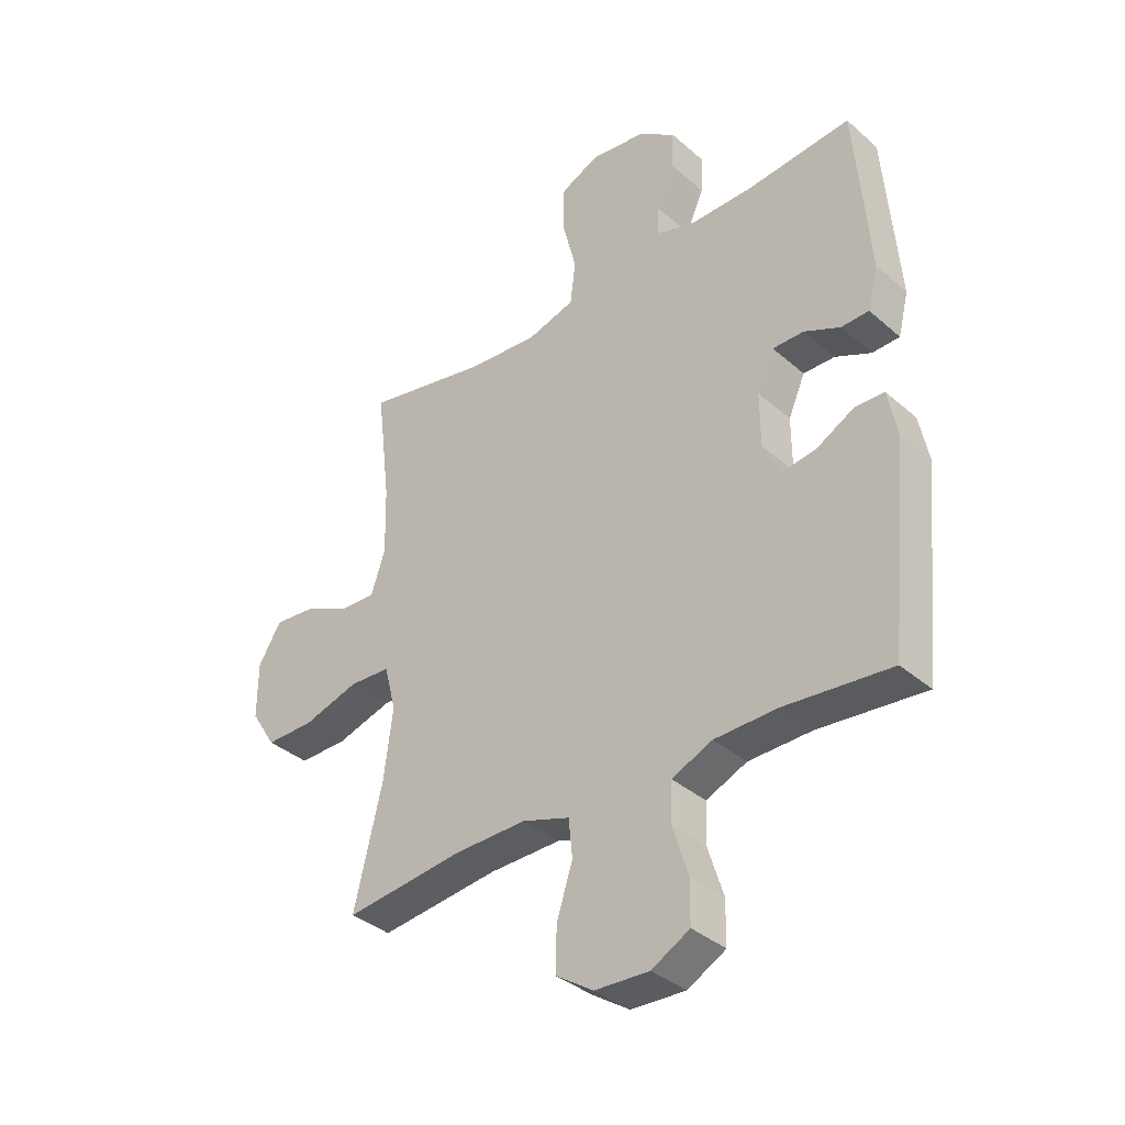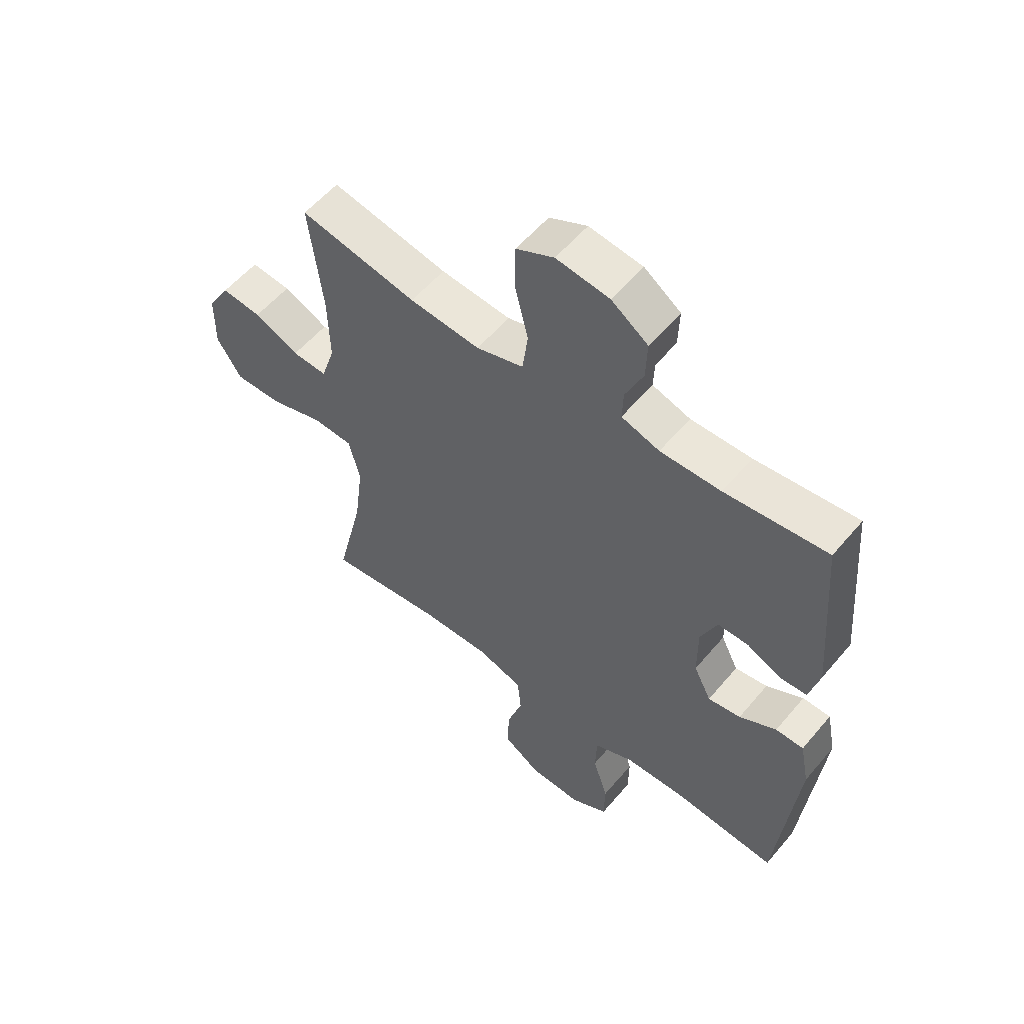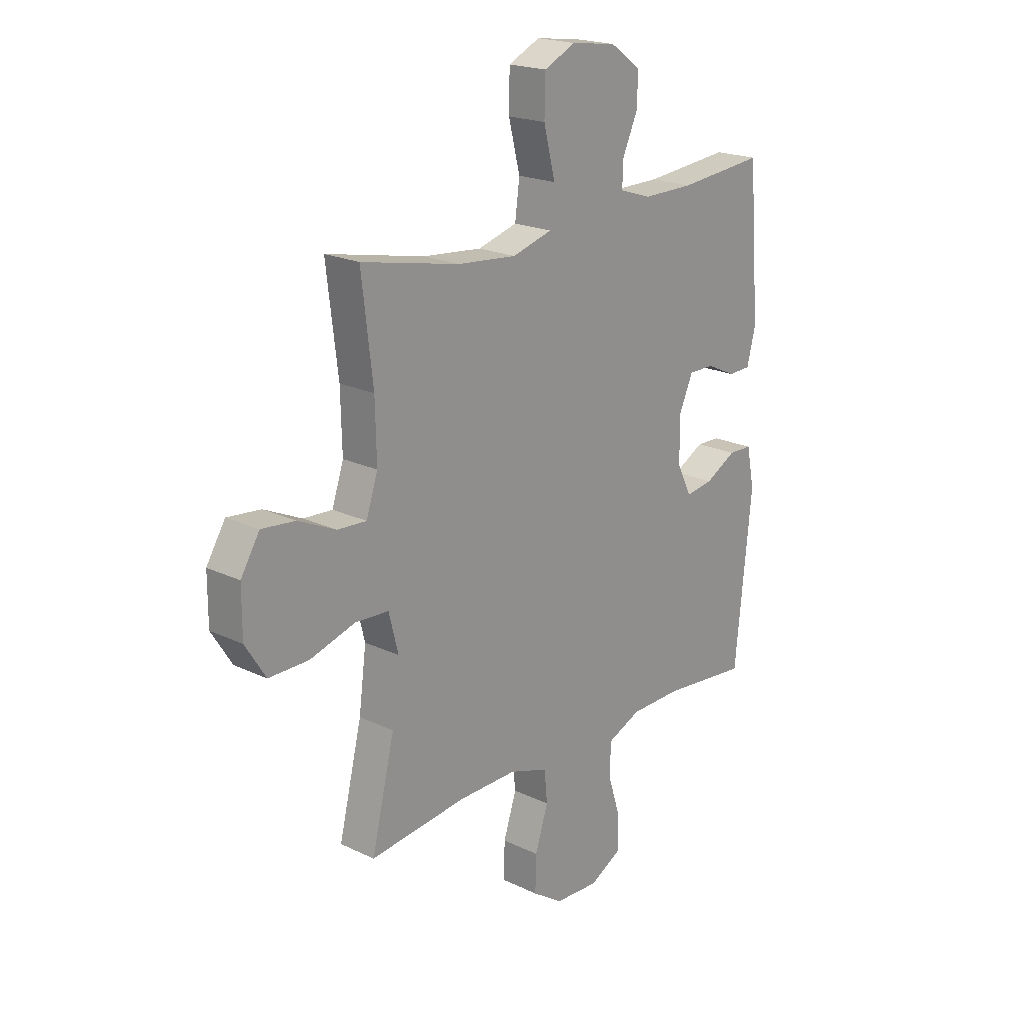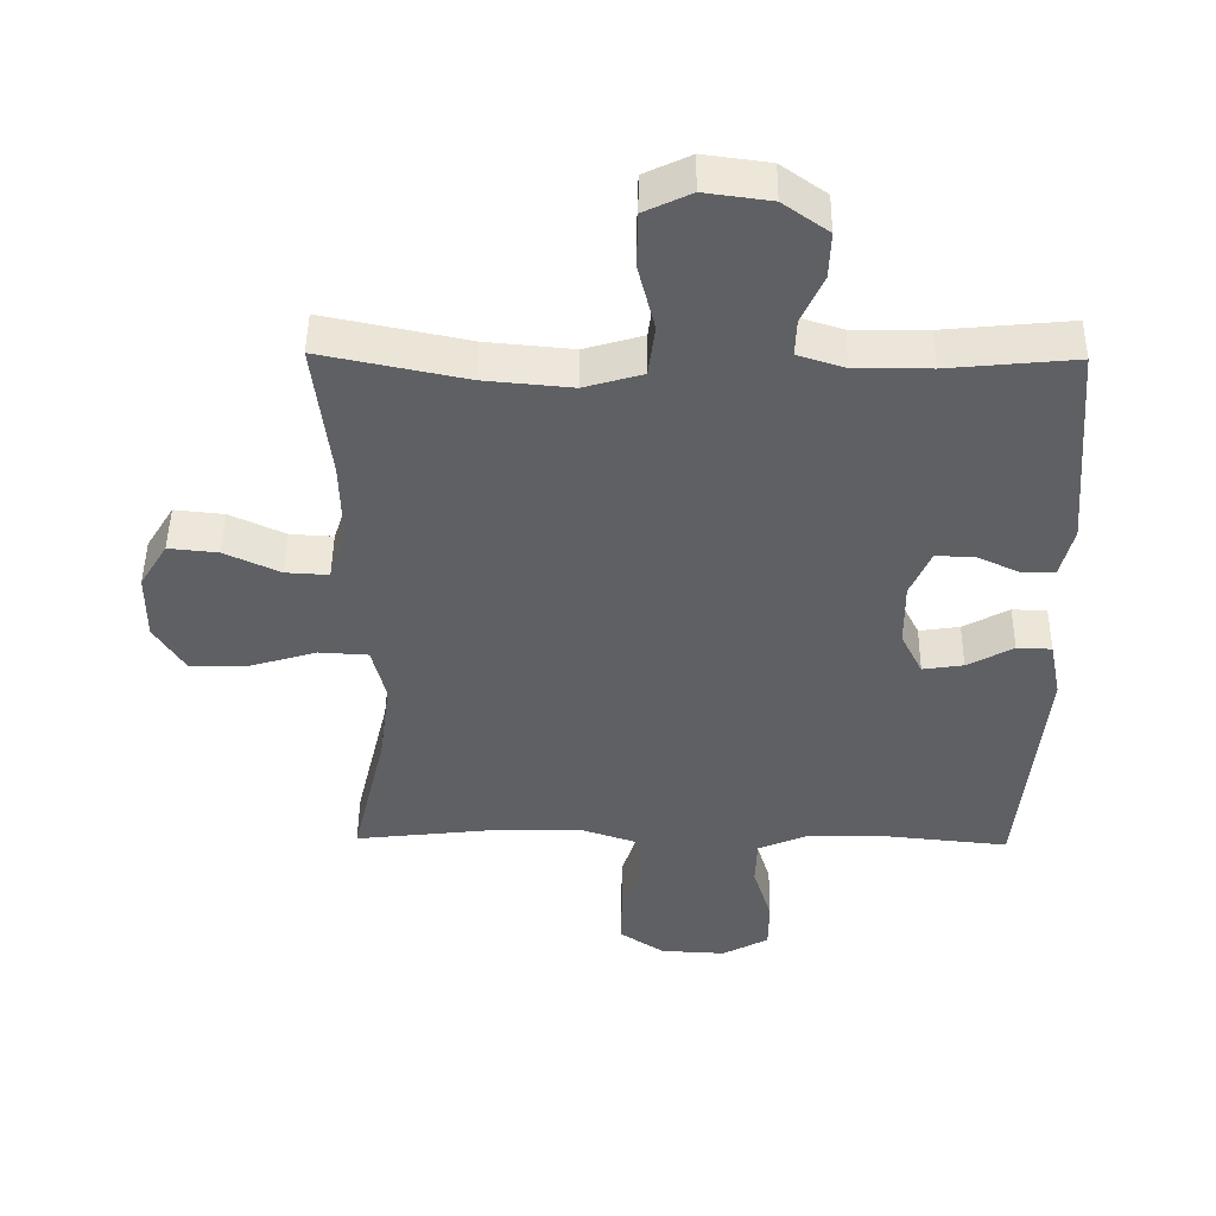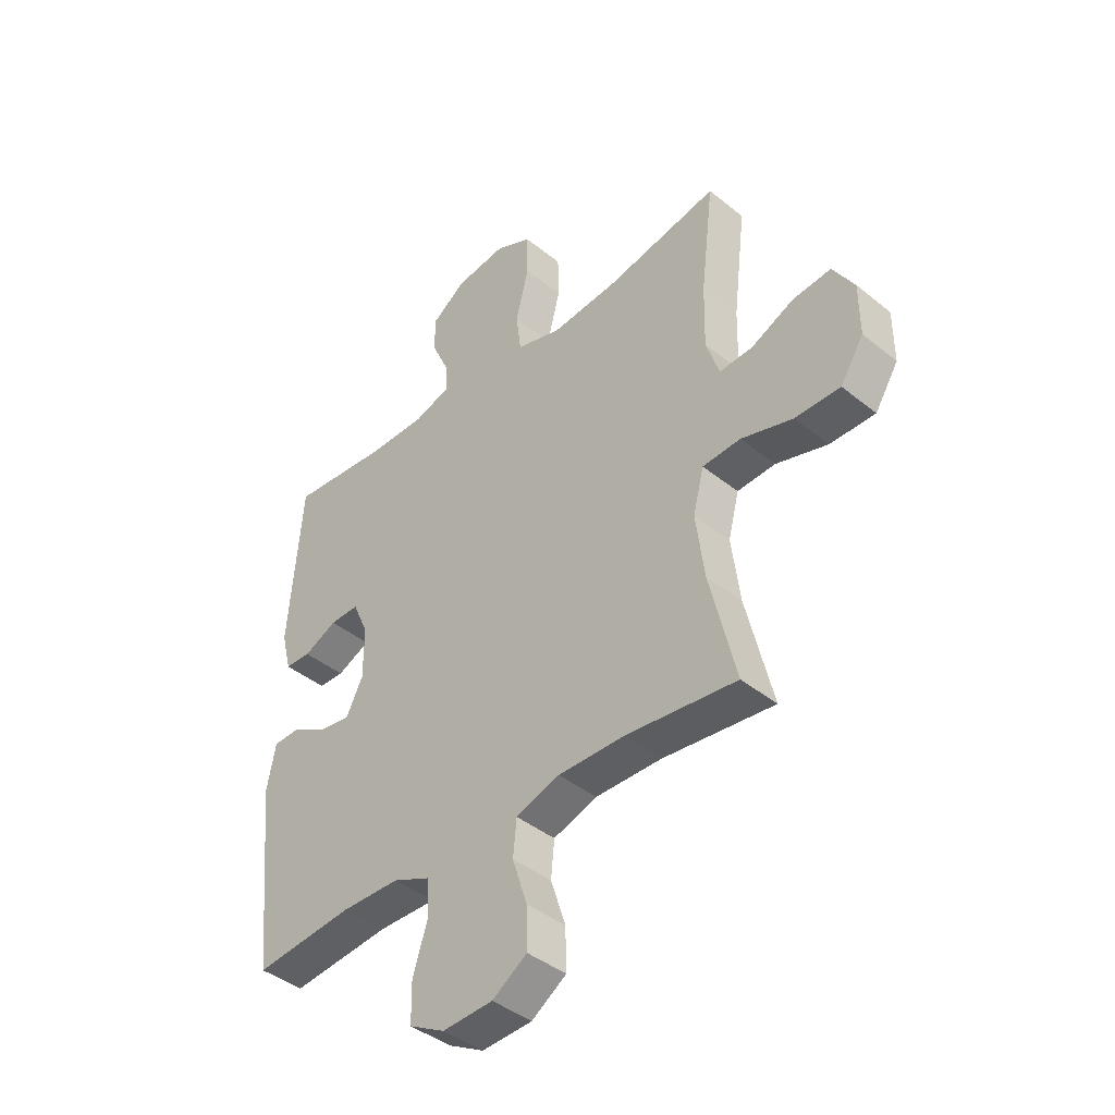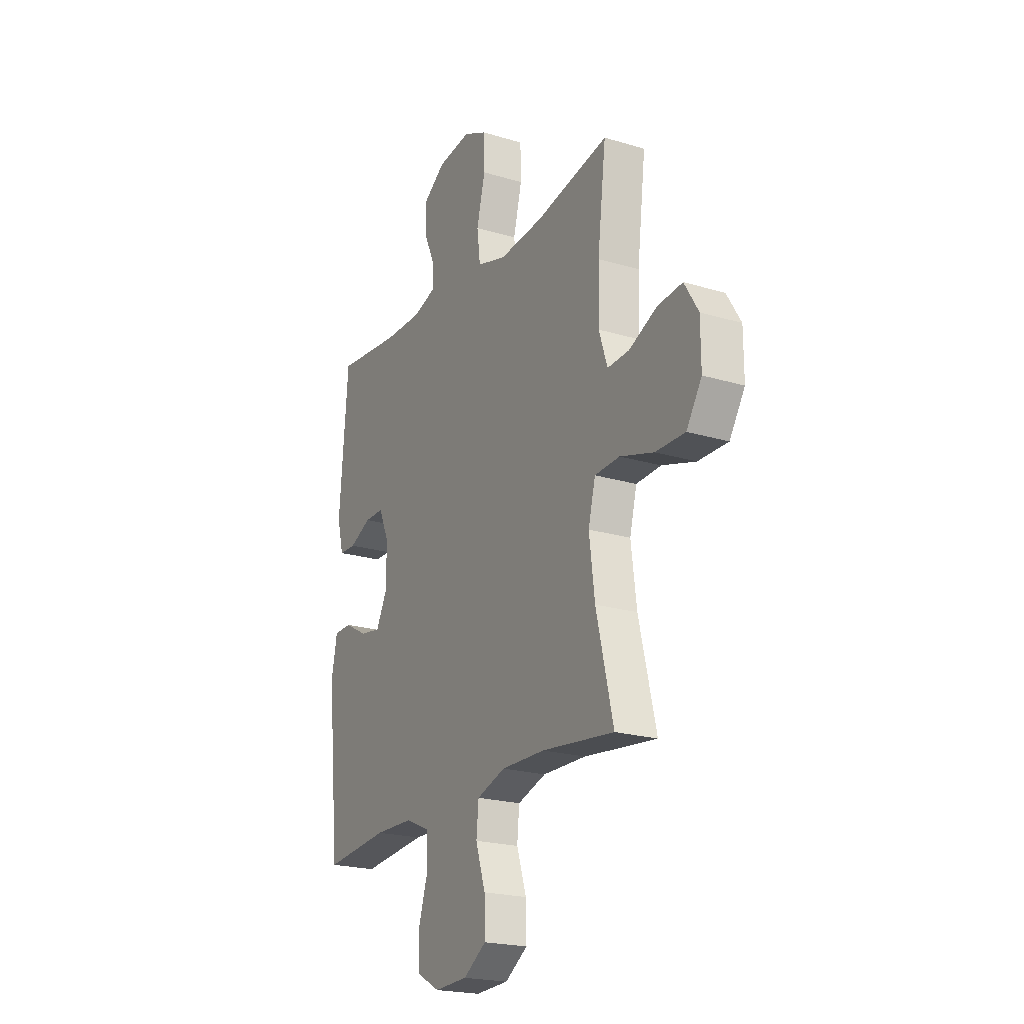
<metadata>
{"format":"obj","ext":"obj","renderer":"f3d","projection":"perspective","resolution":1024,"background":"white","views":[{"elev":-36.5,"azim":41.7,"up":"+Z"},{"elev":56.1,"azim":39.4,"up":"+Z"},{"elev":20.4,"azim":-48.9,"up":"+Z"},{"elev":47.0,"azim":0.7,"up":"+Z"},{"elev":-41.6,"azim":-134.3,"up":"+Z"},{"elev":-21.3,"azim":-118.3,"up":"+Z"}]}
</metadata>
<code>
o path1990_path1990.001
v -0.453 0.0375 0.2969
v -0.4501 0.0375 0.1728
v -0.4758 0.0375 0.09535
v -0.5407 0.0375 0.09906
v -0.6245 0.0375 0.1378
v -0.6993 0.0375 0.1454
v -0.741 0.0375 0.07715
v -0.7414 0.0375 -0.0248
v -0.6959 0.0375 -0.0967
v -0.6072 0.0375 -0.09612
v -0.5065 0.0375 -0.06589
v -0.4319 0.0375 -0.07014
v -0.4108 0.0375 -0.1533
v -0.4272 0.0375 -0.2811
v -0.4783 0.0375 -0.4947
v -0.2616 0.0375 -0.47
v -0.1315 0.0375 -0.4683
v -0.04561 0.0375 -0.4968
v -0.03889 0.0375 -0.5664
v -0.06788 0.0375 -0.6559
v -0.06962 0.0375 -0.7356
v -0.001564 0.0375 -0.781
v 0.0971 0.0375 -0.7856
v 0.1668 0.0375 -0.7479
v 0.1677 0.0375 -0.6716
v 0.1396 0.0375 -0.5821
v 0.1418 0.0375 -0.51
v 0.2159 0.0375 -0.4778
v 0.3308 0.0375 -0.4756
v 0.5236 0.0375 -0.4947
v 0.5603 0.0375 -0.1315
v 0.5429 0.0375 -0.04445
v 0.4905 0.0375 -0.04306
v 0.4212 0.0375 -0.08078
v 0.3598 0.0375 -0.09007
v 0.3271 0.0375 -0.02506
v 0.3266 0.0375 0.07358
v 0.3573 0.0375 0.1435
v 0.4146 0.0375 0.1429
v 0.4797 0.0375 0.1127
v 0.53 0.0375 0.1142
v 0.549 0.0375 0.1901
v 0.5236 0.0375 0.507
v 0.332 0.0375 0.4885
v 0.2186 0.0375 0.4878
v 0.1474 0.0375 0.5106
v 0.1495 0.0375 0.5659
v 0.1825 0.0375 0.639
v 0.1852 0.0375 0.7093
v 0.1167 0.0375 0.7578
v 0.01711 0.0375 0.7712
v -0.05334 0.0375 0.7379
v -0.05489 0.0375 0.6547
v -0.02947 0.0375 0.5537
v -0.03945 0.0375 0.4756
v -0.1278 0.0375 0.4499
v -0.2597 0.0375 0.462
v -0.4783 0.0375 0.507
v -0.453 -0.0375 0.2969
v -0.4501 -0.0375 0.1728
v -0.4758 -0.0375 0.09535
v -0.5407 -0.0375 0.09906
v -0.6245 -0.0375 0.1378
v -0.6993 -0.0375 0.1454
v -0.741 -0.0375 0.07715
v -0.7414 -0.0375 -0.0248
v -0.6959 -0.0375 -0.0967
v -0.6072 -0.0375 -0.09612
v -0.5065 -0.0375 -0.06589
v -0.4319 -0.0375 -0.07014
v -0.4108 -0.0375 -0.1533
v -0.4272 -0.0375 -0.2811
v -0.4783 -0.0375 -0.4947
v -0.2616 -0.0375 -0.47
v -0.1315 -0.0375 -0.4683
v -0.04561 -0.0375 -0.4968
v -0.03889 -0.0375 -0.5664
v -0.06788 -0.0375 -0.6559
v -0.06962 -0.0375 -0.7356
v -0.001564 -0.0375 -0.781
v 0.0971 -0.0375 -0.7856
v 0.1668 -0.0375 -0.7479
v 0.1677 -0.0375 -0.6716
v 0.1396 -0.0375 -0.5821
v 0.1418 -0.0375 -0.51
v 0.2159 -0.0375 -0.4778
v 0.3308 -0.0375 -0.4756
v 0.5236 -0.0375 -0.4947
v 0.5603 -0.0375 -0.1315
v 0.5429 -0.0375 -0.04445
v 0.4905 -0.0375 -0.04306
v 0.4212 -0.0375 -0.08078
v 0.3598 -0.0375 -0.09007
v 0.3271 -0.0375 -0.02506
v 0.3266 -0.0375 0.07358
v 0.3573 -0.0375 0.1435
v 0.4146 -0.0375 0.1429
v 0.4797 -0.0375 0.1127
v 0.53 -0.0375 0.1142
v 0.549 -0.0375 0.1901
v 0.5236 -0.0375 0.507
v 0.332 -0.0375 0.4885
v 0.2186 -0.0375 0.4878
v 0.1474 -0.0375 0.5106
v 0.1495 -0.0375 0.5659
v 0.1825 -0.0375 0.639
v 0.1852 -0.0375 0.7093
v 0.1167 -0.0375 0.7578
v 0.01711 -0.0375 0.7712
v -0.05334 -0.0375 0.7379
v -0.05489 -0.0375 0.6547
v -0.02947 -0.0375 0.5537
v -0.03945 -0.0375 0.4756
v -0.1278 -0.0375 0.4499
v -0.2597 -0.0375 0.462
v -0.4783 -0.0375 0.507
v 0.1167 0.0375 0.7578
v 0.01711 0.0375 0.7712
v -0.05334 0.0375 0.7379
v -0.05334 0.0375 0.7379
v 0.1852 0.0375 0.7093
v -0.05489 0.0375 0.6547
v 0.1825 0.0375 0.639
v -0.02947 0.0375 0.5537
v 0.1495 0.0375 0.5659
v 0.1474 0.0375 0.5106
v 0.1474 0.0375 0.5106
v -0.03945 0.0375 0.4756
v -0.03945 0.0375 0.4756
v 0.2186 0.0375 0.4878
v 0.5236 0.0375 0.507
v 0.5236 0.0375 0.507
v 0.332 0.0375 0.4885
v -0.2597 0.0375 0.462
v -0.4783 0.0375 0.507
v -0.4783 0.0375 0.507
v -0.1278 0.0375 0.4499
v -0.453 0.0375 0.2969
v 0.549 0.0375 0.1901
v -0.4501 0.0375 0.1728
v 0.53 0.0375 0.1142
v 0.53 0.0375 0.1142
v 0.3573 0.0375 0.1435
v 0.3573 0.0375 0.1435
v 0.4146 0.0375 0.1429
v -0.4758 0.0375 0.09535
v -0.4758 0.0375 0.09535
v -0.6245 0.0375 0.1378
v -0.6993 0.0375 0.1454
v -0.6993 0.0375 0.1454
v -0.741 0.0375 0.07715
v 0.3266 0.0375 0.07358
v 0.4797 0.0375 0.1127
v -0.5407 0.0375 0.09906
v -0.7414 0.0375 -0.0248
v 0.3271 0.0375 -0.02506
v -0.6959 0.0375 -0.0967
v 0.3598 0.0375 -0.09007
v 0.3598 0.0375 -0.09007
v 0.5429 0.0375 -0.04445
v 0.5429 0.0375 -0.04445
v 0.4905 0.0375 -0.04306
v 0.4212 0.0375 -0.08078
v 0.5603 0.0375 -0.1315
v -0.5065 0.0375 -0.06589
v -0.4319 0.0375 -0.07014
v -0.4319 0.0375 -0.07014
v -0.6072 0.0375 -0.09612
v -0.4108 0.0375 -0.1533
v -0.4272 0.0375 -0.2811
v 0.5236 0.0375 -0.4947
v 0.5236 0.0375 -0.4947
v 0.2159 0.0375 -0.4778
v 0.3308 0.0375 -0.4756
v -0.1315 0.0375 -0.4683
v -0.04561 0.0375 -0.4968
v -0.04561 0.0375 -0.4968
v -0.2616 0.0375 -0.47
v -0.4783 0.0375 -0.4947
v -0.4783 0.0375 -0.4947
v 0.1418 0.0375 -0.51
v 0.1418 0.0375 -0.51
v -0.03889 0.0375 -0.5664
v 0.1396 0.0375 -0.5821
v -0.06788 0.0375 -0.6559
v 0.1677 0.0375 -0.6716
v -0.06962 0.0375 -0.7356
v 0.1668 0.0375 -0.7479
v 0.1668 0.0375 -0.7479
v -0.001564 0.0375 -0.781
v 0.0971 0.0375 -0.7856
v 0.1167 -0.0375 0.7578
v 0.01711 -0.0375 0.7712
v -0.05334 -0.0375 0.7379
v -0.05334 -0.0375 0.7379
v 0.1852 -0.0375 0.7093
v -0.05489 -0.0375 0.6547
v 0.1825 -0.0375 0.639
v -0.02947 -0.0375 0.5537
v 0.1495 -0.0375 0.5659
v 0.1474 -0.0375 0.5106
v 0.1474 -0.0375 0.5106
v -0.03945 -0.0375 0.4756
v -0.03945 -0.0375 0.4756
v 0.2186 -0.0375 0.4878
v 0.5236 -0.0375 0.507
v 0.5236 -0.0375 0.507
v 0.332 -0.0375 0.4885
v -0.2597 -0.0375 0.462
v -0.4783 -0.0375 0.507
v -0.4783 -0.0375 0.507
v -0.1278 -0.0375 0.4499
v -0.453 -0.0375 0.2969
v 0.549 -0.0375 0.1901
v -0.4501 -0.0375 0.1728
v 0.53 -0.0375 0.1142
v 0.53 -0.0375 0.1142
v 0.3573 -0.0375 0.1435
v 0.3573 -0.0375 0.1435
v 0.4146 -0.0375 0.1429
v -0.4758 -0.0375 0.09535
v -0.4758 -0.0375 0.09535
v -0.6245 -0.0375 0.1378
v -0.6993 -0.0375 0.1454
v -0.6993 -0.0375 0.1454
v -0.741 -0.0375 0.07715
v 0.3266 -0.0375 0.07358
v 0.4797 -0.0375 0.1127
v -0.5407 -0.0375 0.09906
v -0.7414 -0.0375 -0.0248
v 0.3271 -0.0375 -0.02506
v -0.6959 -0.0375 -0.0967
v 0.3598 -0.0375 -0.09007
v 0.3598 -0.0375 -0.09007
v 0.5429 -0.0375 -0.04445
v 0.5429 -0.0375 -0.04445
v 0.4905 -0.0375 -0.04306
v 0.4212 -0.0375 -0.08078
v 0.5603 -0.0375 -0.1315
v -0.5065 -0.0375 -0.06589
v -0.4319 -0.0375 -0.07014
v -0.4319 -0.0375 -0.07014
v -0.6072 -0.0375 -0.09612
v -0.4108 -0.0375 -0.1533
v -0.4272 -0.0375 -0.2811
v 0.5236 -0.0375 -0.4947
v 0.5236 -0.0375 -0.4947
v 0.2159 -0.0375 -0.4778
v 0.3308 -0.0375 -0.4756
v -0.1315 -0.0375 -0.4683
v -0.04561 -0.0375 -0.4968
v -0.04561 -0.0375 -0.4968
v -0.2616 -0.0375 -0.47
v -0.4783 -0.0375 -0.4947
v -0.4783 -0.0375 -0.4947
v 0.1418 -0.0375 -0.51
v 0.1418 -0.0375 -0.51
v -0.03889 -0.0375 -0.5664
v 0.1396 -0.0375 -0.5821
v -0.06788 -0.0375 -0.6559
v 0.1677 -0.0375 -0.6716
v -0.06962 -0.0375 -0.7356
v 0.1668 -0.0375 -0.7479
v 0.1668 -0.0375 -0.7479
v -0.001564 -0.0375 -0.781
v 0.0971 -0.0375 -0.7856
f 244 231 241
f 259 260 261
f 214 228 216
f 192 198 196
f 200 198 197
f 226 223 224
f 245 253 250
f 245 250 244
f 260 265 261
f 256 258 259
f 238 233 249
f 212 227 203
f 199 200 197
f 254 253 245
f 203 205 201
f 192 197 198
f 199 201 200
f 256 248 251
f 220 228 214
f 241 221 240
f 251 231 250
f 212 209 215
f 243 223 230
f 241 231 227
f 241 215 221
f 239 249 246
f 241 227 212
f 249 233 248
f 239 238 249
f 243 230 232
f 241 212 215
f 262 265 260
f 208 214 206
f 223 243 229
f 260 259 258
f 251 233 231
f 221 229 240
f 205 218 208
f 265 266 261
f 250 231 244
f 213 209 210
f 261 266 263
f 197 193 194
f 203 227 218
f 203 218 205
f 208 220 214
f 237 239 235
f 208 218 220
f 248 233 251
f 223 226 230
f 240 229 243
f 197 192 193
f 215 209 213
f 203 201 199
f 258 256 251
f 238 239 237
f 50 51 109 108
f 51 120 195 109
f 49 50 108 107
f 52 53 111 110
f 48 49 107 106
f 53 54 112 111
f 47 48 106 105
f 127 47 105 202
f 54 129 204 112
f 45 46 104 103
f 132 44 102 207
f 44 45 103 102
f 57 136 211 115
f 55 56 114 113
f 56 57 115 114
f 58 1 59 116
f 42 43 101 100
f 1 2 60 59
f 142 42 100 217
f 144 39 97 219
f 2 147 222 60
f 5 150 225 63
f 6 7 65 64
f 37 38 96 95
f 40 41 99 98
f 39 40 98 97
f 4 5 63 62
f 3 4 62 61
f 7 8 66 65
f 36 37 95 94
f 8 9 67 66
f 159 36 94 234
f 161 33 91 236
f 33 34 92 91
f 31 32 90 89
f 11 167 242 69
f 10 11 69 68
f 9 10 68 67
f 12 13 71 70
f 34 35 93 92
f 13 14 72 71
f 172 31 89 247
f 28 29 87 86
f 17 177 252 75
f 16 17 75 74
f 180 16 74 255
f 14 15 73 72
f 182 28 86 257
f 29 30 88 87
f 18 19 77 76
f 26 27 85 84
f 19 20 78 77
f 25 26 84 83
f 20 21 79 78
f 189 25 83 264
f 21 22 80 79
f 23 24 82 81
f 22 23 81 80
f 169 166 156
f 184 186 185
f 139 141 153
f 117 121 123
f 125 122 123
f 151 149 148
f 170 175 178
f 170 169 175
f 185 186 190
f 181 184 183
f 163 174 158
f 137 128 152
f 124 122 125
f 179 170 178
f 128 126 130
f 117 123 122
f 124 125 126
f 181 176 173
f 145 139 153
f 166 165 146
f 176 175 156
f 137 140 134
f 168 155 148
f 166 152 156
f 166 146 140
f 164 171 174
f 166 137 152
f 174 173 158
f 164 174 163
f 168 157 155
f 166 140 137
f 187 185 190
f 133 131 139
f 148 154 168
f 185 183 184
f 176 156 158
f 146 165 154
f 130 133 143
f 190 186 191
f 175 169 156
f 138 135 134
f 186 188 191
f 122 119 118
f 128 143 152
f 128 130 143
f 133 139 145
f 162 160 164
f 133 145 143
f 173 176 158
f 148 155 151
f 165 168 154
f 122 118 117
f 140 138 134
f 128 124 126
f 183 176 181
f 163 162 164

</code>
